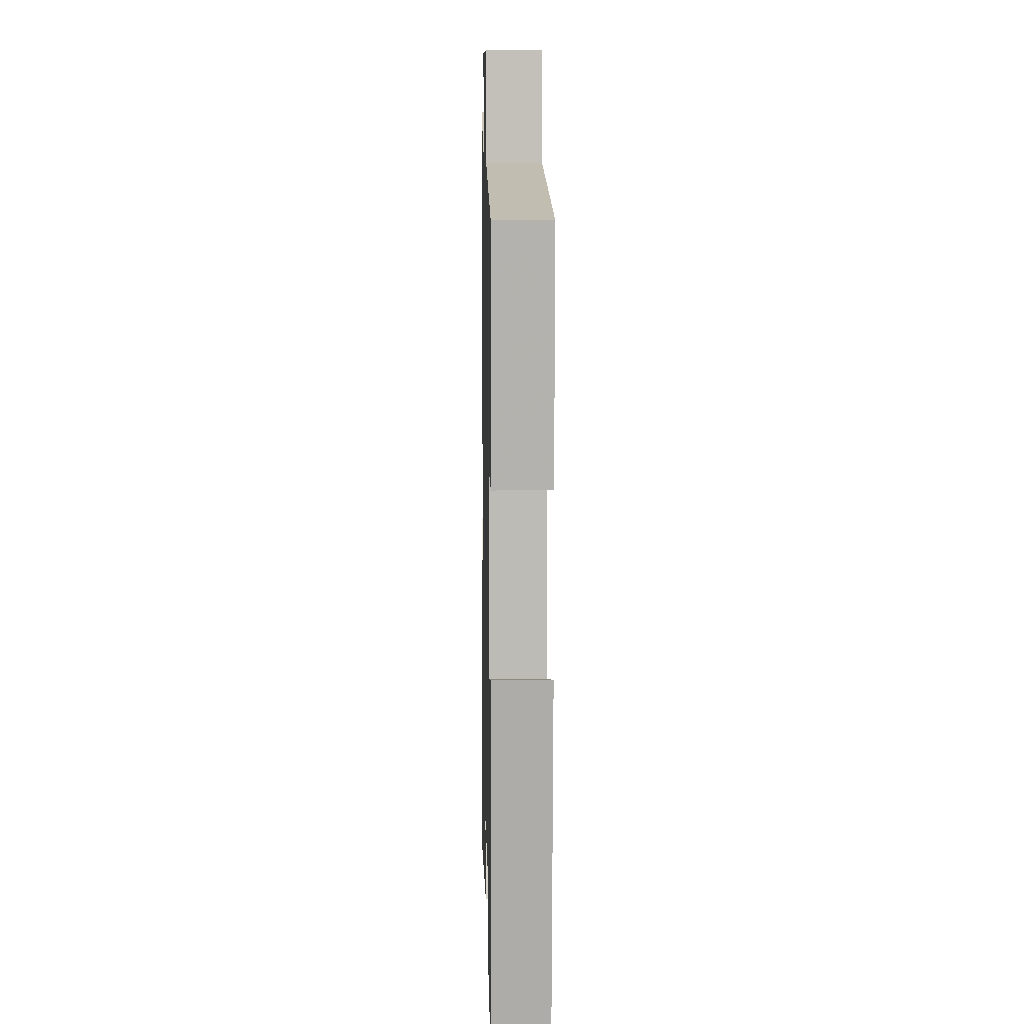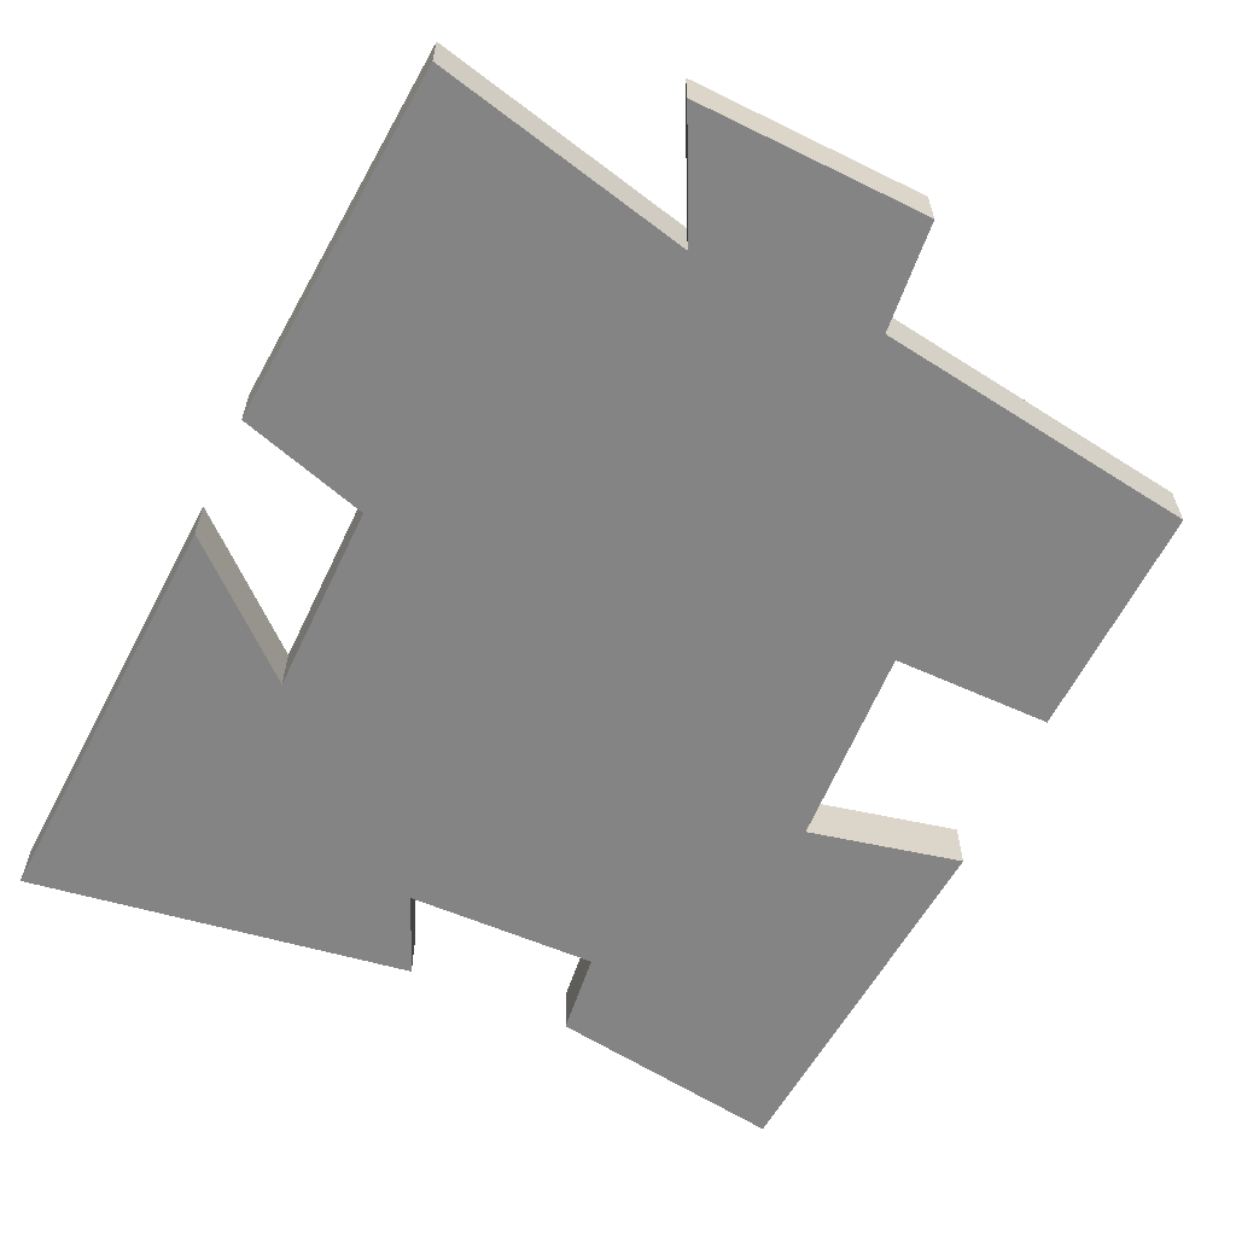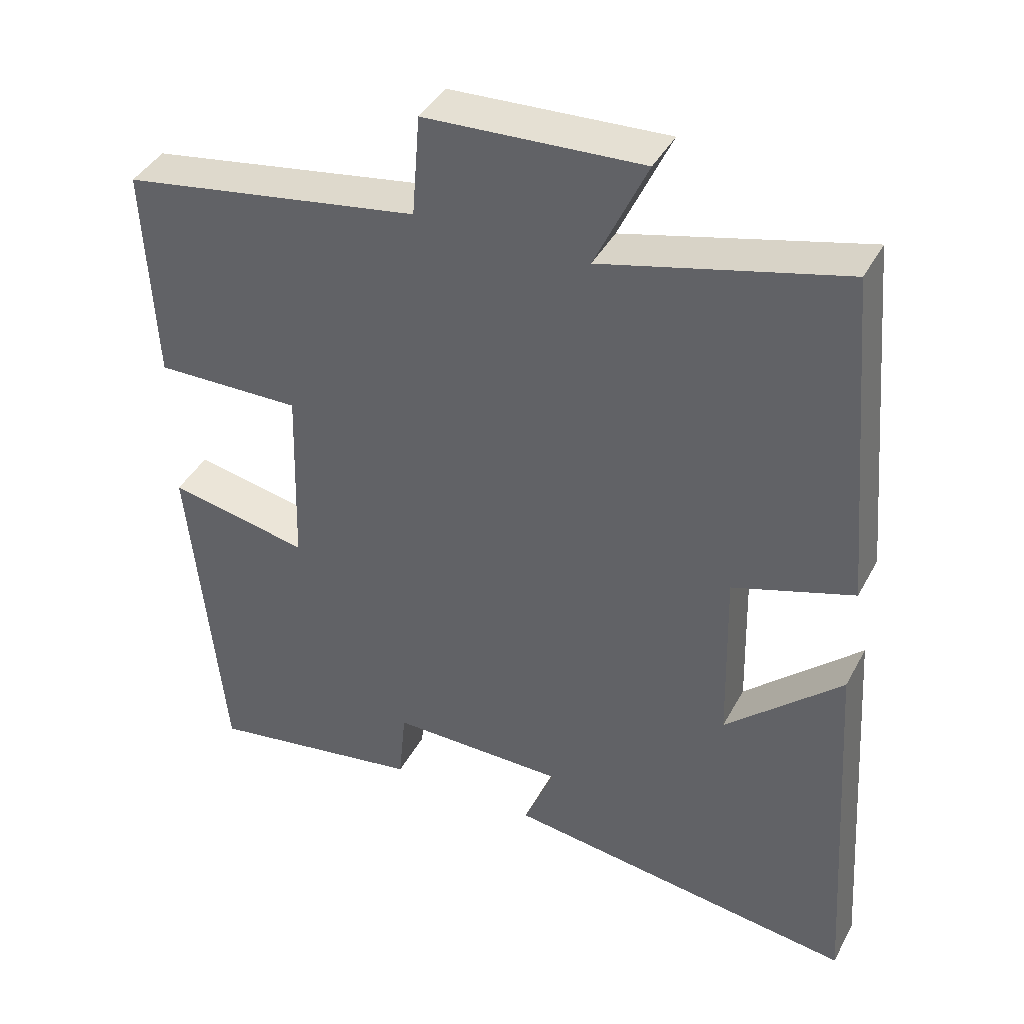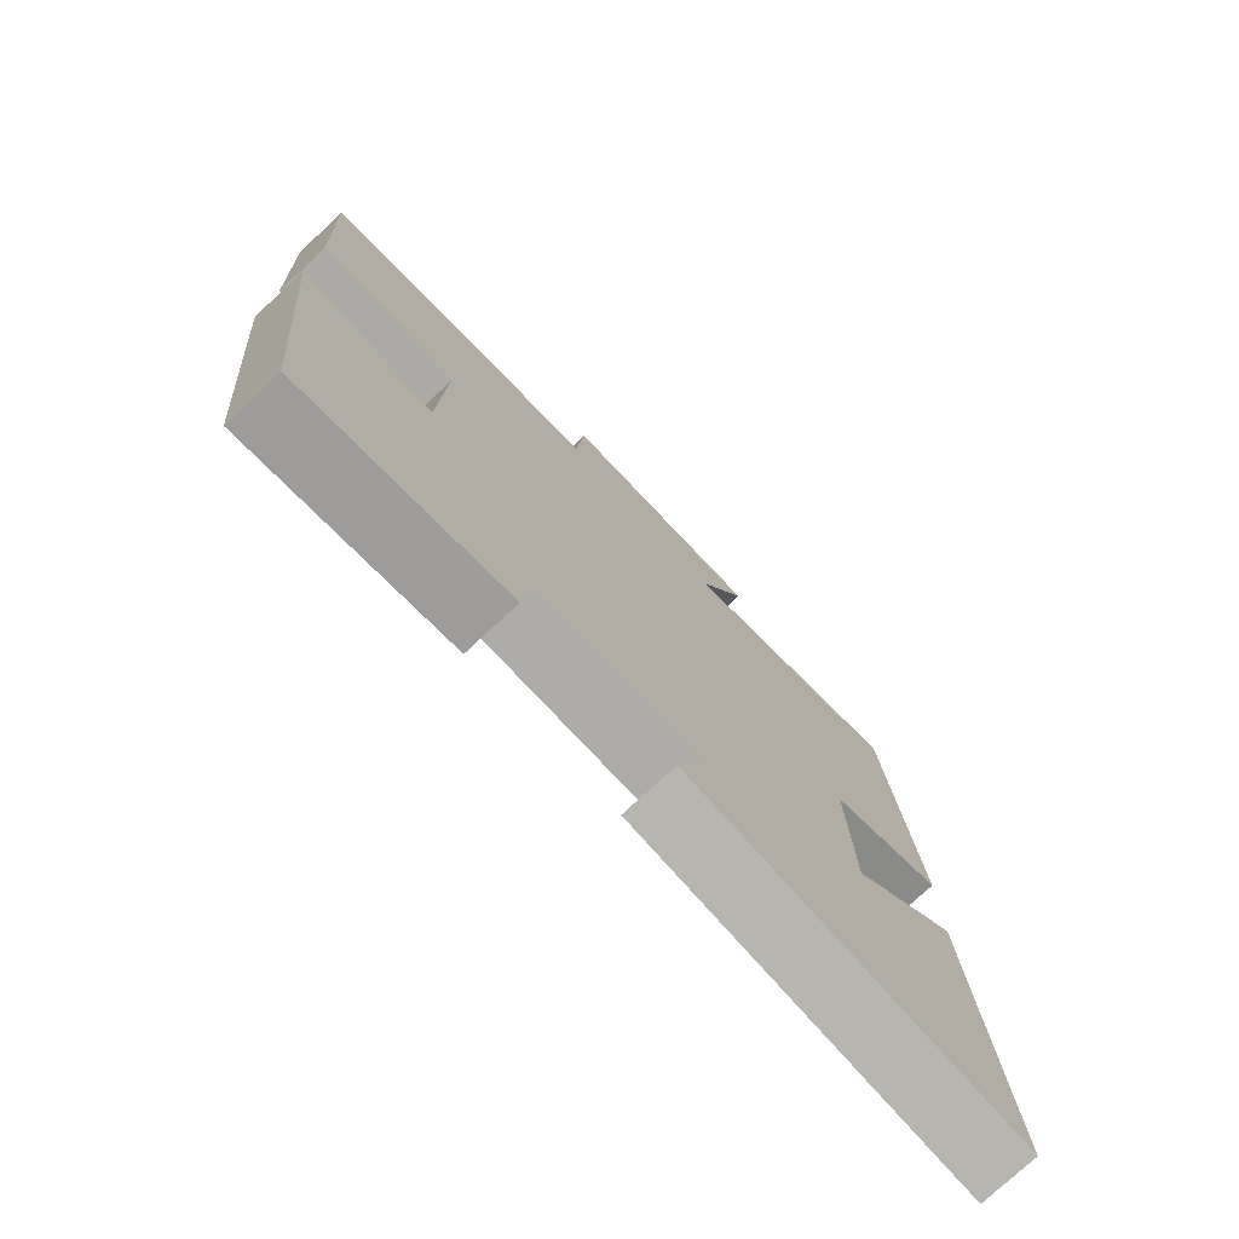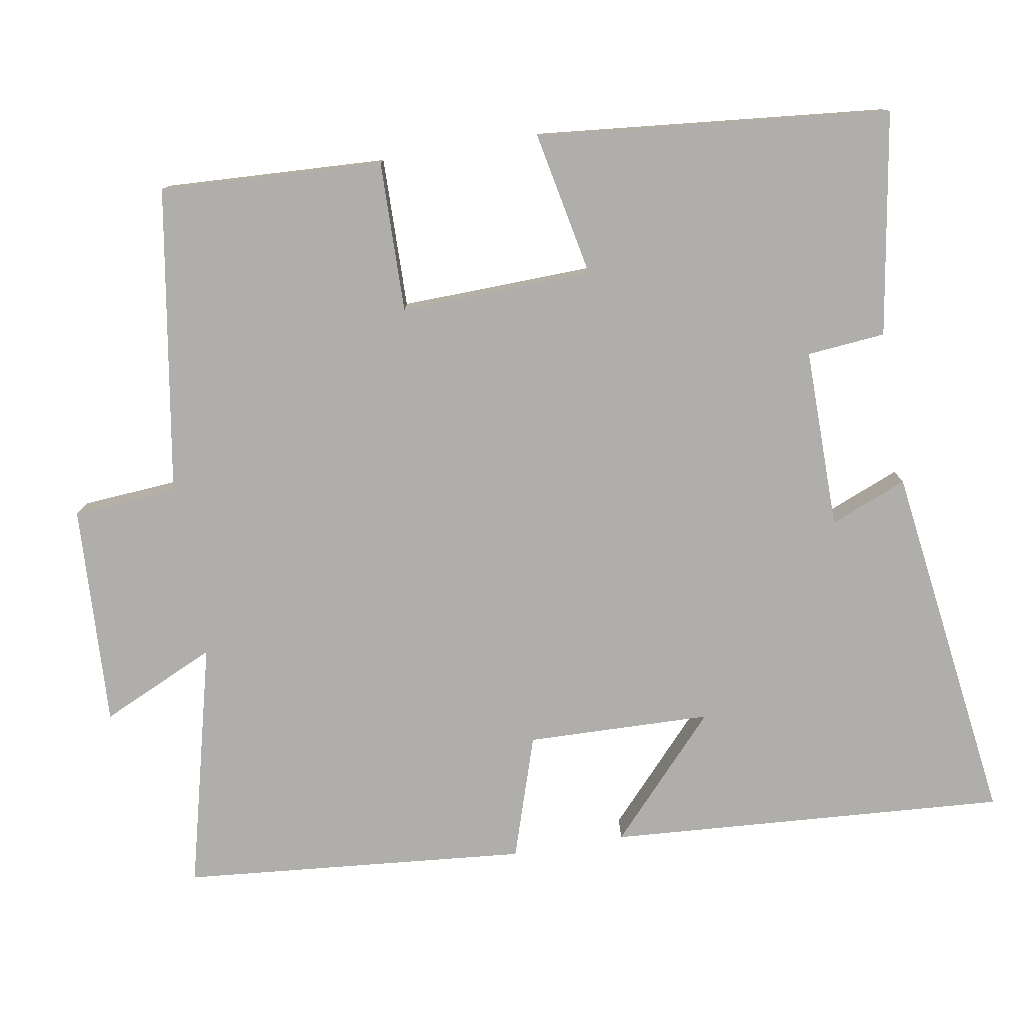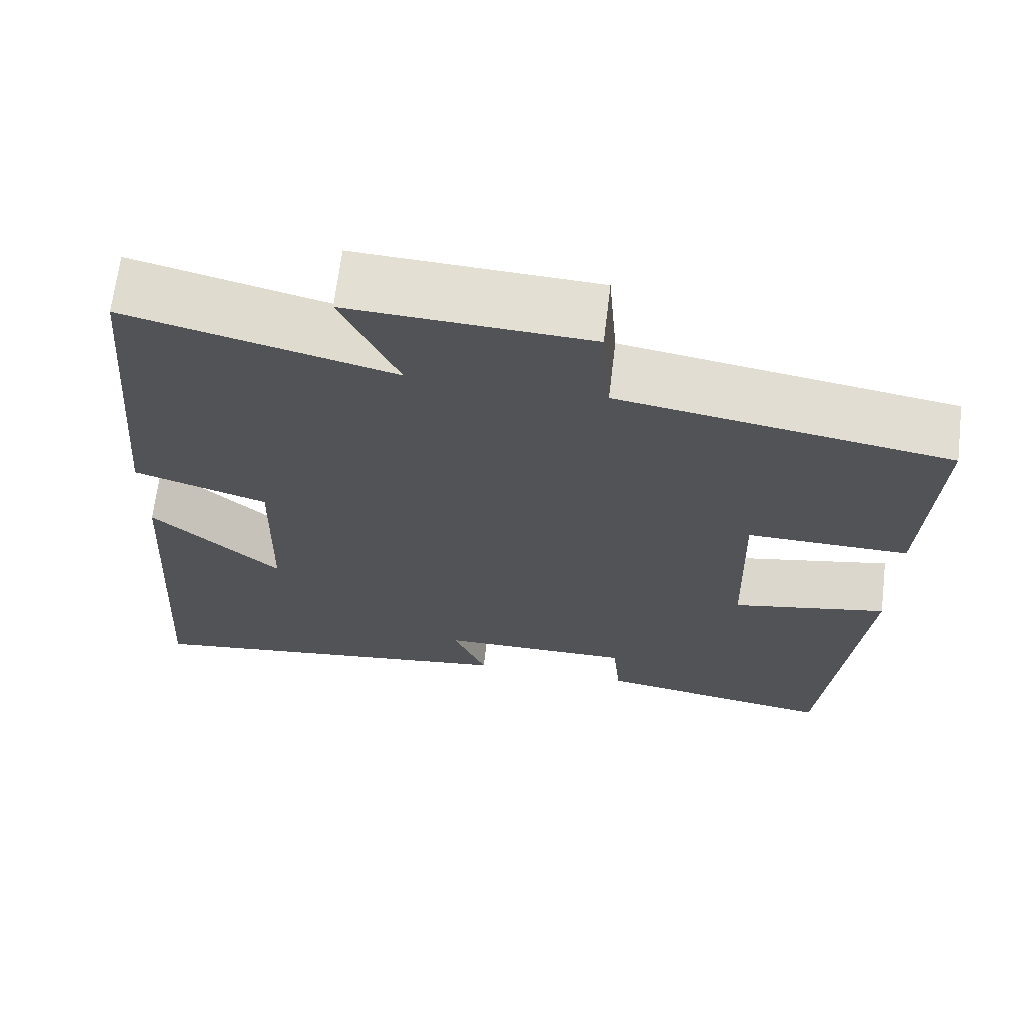
<metadata>
{"format":"obj","ext":"obj","renderer":"f3d","projection":"perspective","resolution":1024,"background":"white","views":[{"elev":7.8,"azim":88.7,"up":"+Z"},{"elev":-61.4,"azim":-23.9,"up":"+Y"},{"elev":40.7,"azim":-153.9,"up":"+Z"},{"elev":-76.4,"azim":133.1,"up":"+Z"},{"elev":-77.9,"azim":99.5,"up":"+Y"},{"elev":67.5,"azim":6.9,"up":"+Z"}]}
</metadata>
<code>
v 0.455 0.07 -0.548
v 0.158 0.07 -0.5
v 0.148 0.07 -0.396
v -0.092 0.07 -0.398
v -0.05 0.07 -0.5
v -0.535 0.07 -0.567
v -0.5 0.07 -0.034
v -0.341 0.07 -0.179
v -0.335 0.07 0.067
v -0.5 0.07 0.12
v -0.459 0.07 0.582
v -0.131 0.07 0.5
v -0.202 0.07 0.653
v 0.094 0.07 0.639
v 0.105 0.07 0.5
v 0.514 0.07 0.434
v 0.5 0.07 0.137
v 0.299 0.07 0.14
v 0.307 0.07 -0.116
v 0.5 0.07 -0.077
v 0.455 0 -0.548
v 0.158 0 -0.5
v 0.148 0 -0.396
v -0.092 0 -0.398
v -0.05 0 -0.5
v -0.535 0 -0.567
v -0.5 0 -0.034
v -0.341 0 -0.179
v -0.335 0 0.067
v -0.5 0 0.12
v -0.459 0 0.582
v -0.131 0 0.5
v -0.202 0 0.653
v 0.094 0 0.639
v 0.105 0 0.5
v 0.514 0 0.434
v 0.5 0 0.137
v 0.299 0 0.14
v 0.307 0 -0.116
v 0.5 0 -0.077
f 19 20 1 2
f 18 19 2 3
f 15 16 17 18
f 15 18 3 4
f 12 13 14 15
f 12 15 4
f 9 10 11 12
f 8 9 12 4
f 5 6 7 8
f 4 5 8
f 22 21 40 39
f 23 22 39 38
f 38 37 36 35
f 24 23 38 35
f 35 34 33 32
f 24 35 32
f 32 31 30 29
f 24 32 29 28
f 28 27 26 25
f 28 25 24
f 1 21 22 2
f 2 22 23 3
f 3 23 24 4
f 4 24 25 5
f 5 25 26 6
f 6 26 27 7
f 7 27 28 8
f 8 28 29 9
f 9 29 30 10
f 10 30 31 11
f 11 31 32 12
f 12 32 33 13
f 13 33 34 14
f 14 34 35 15
f 15 35 36 16
f 16 36 37 17
f 17 37 38 18
f 18 38 39 19
f 19 39 40 20
f 20 40 21 1

</code>
